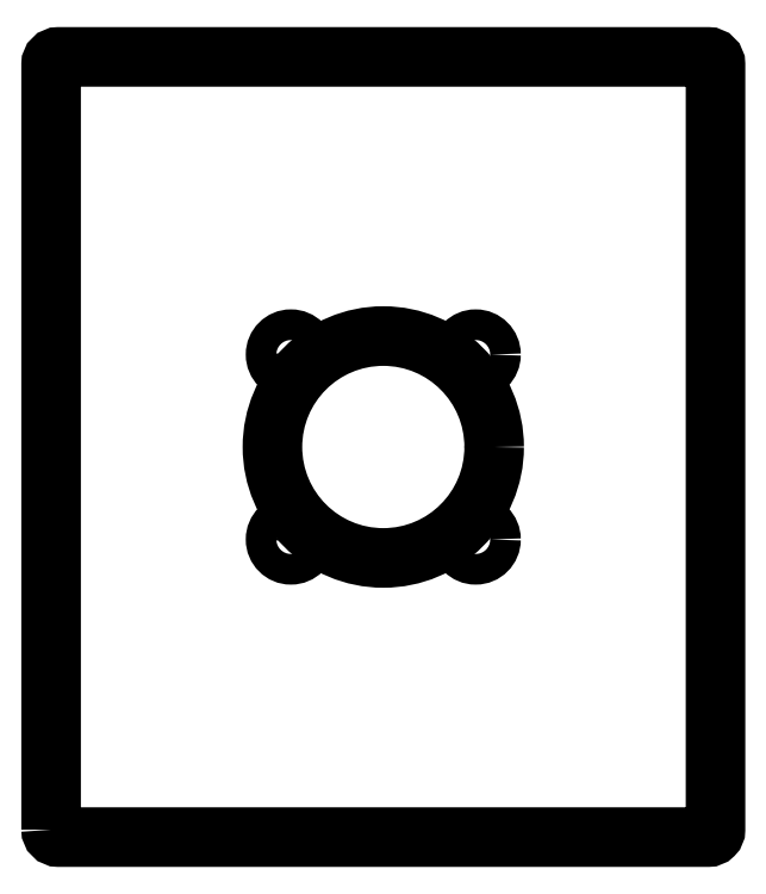
<metadata>
{"format":"dxf","ext":"dxf","renderer":"ezdxf+matplotlib","layout":"modelspace","background":"white","min_lineweight":24,"dpi":150}
</metadata>
<code>
0
SECTION
2
ENTITIES
0
CIRCLE
8
0
10
9
20
-59
30
0
40
4.15
210
0
220
0
230
1
0
CIRCLE
8
0
10
9
20
-9
30
0
40
4.15
210
0
220
0
230
1
0
CIRCLE
8
0
10
34
20
-34
30
0
40
30
210
0
220
0
230
1
0
LWPOLYLINE
8
0
90
8
70
1
43
0
10
-55.9
20
-137.5
42
0.4142
10
-53.9
20
-139.5
10
121.9
20
-139.5
42
0.4142
10
123.9
20
-137.5
10
123.9
20
69.5
42
0.4142
10
121.9
20
71.5
10
-53.9
20
71.5
42
0.4142
10
-55.9
20
69.5
0
CIRCLE
8
0
10
59
20
-9
30
0
40
4.15
210
0
220
0
230
1
0
CIRCLE
8
0
10
59
20
-59
30
0
40
4.15
210
0
220
0
230
1
0
ENDSEC
0
EOF

</code>
